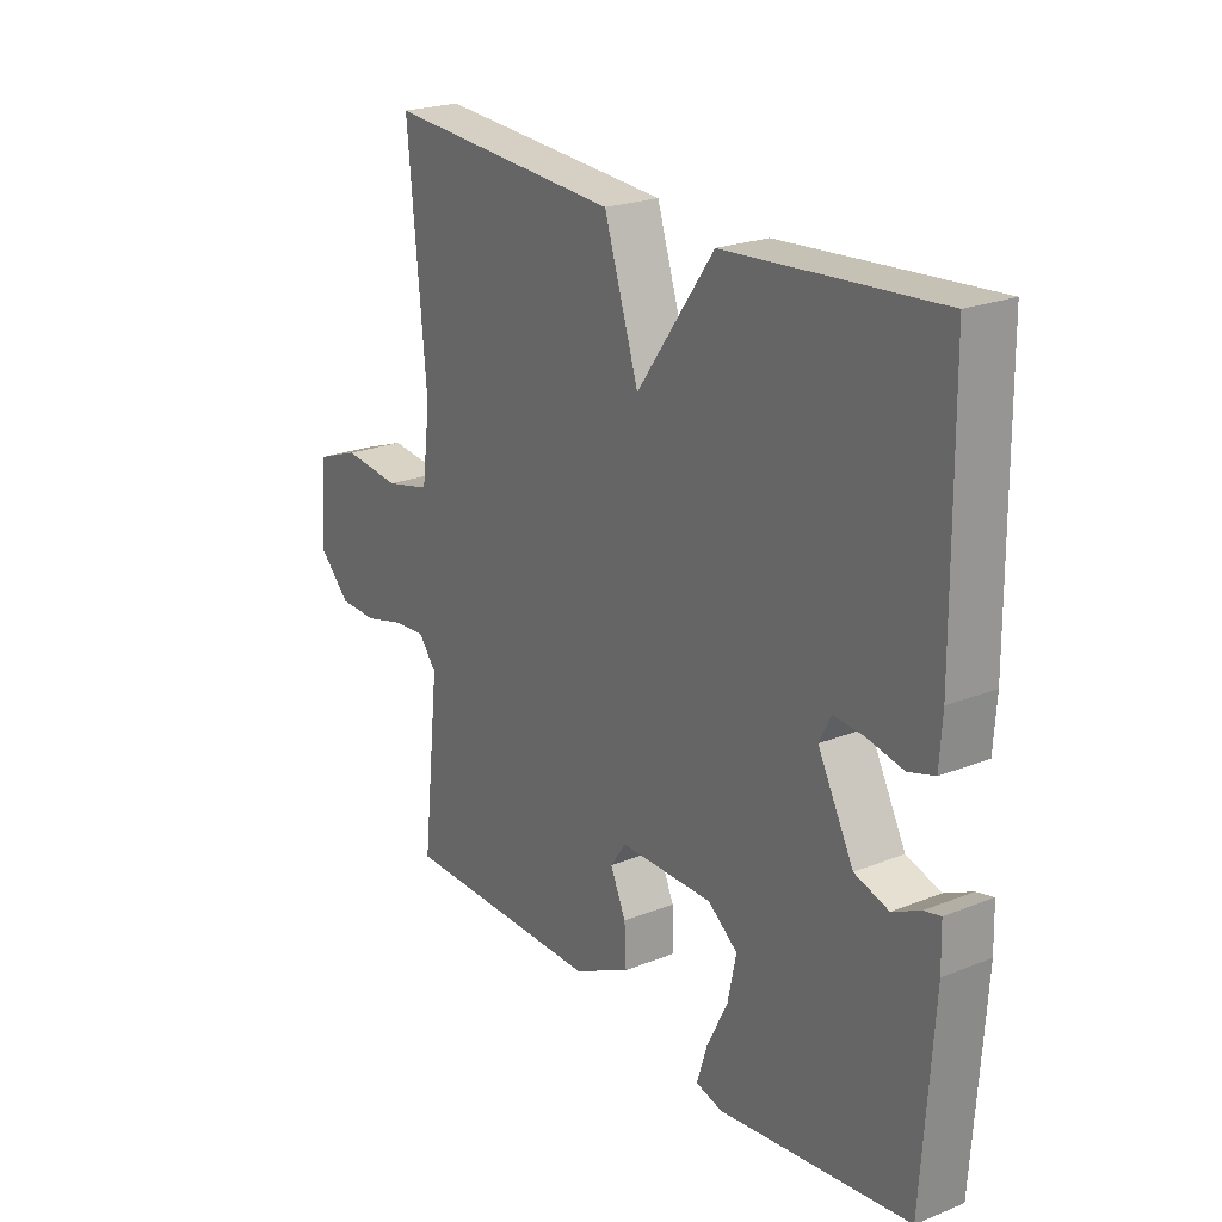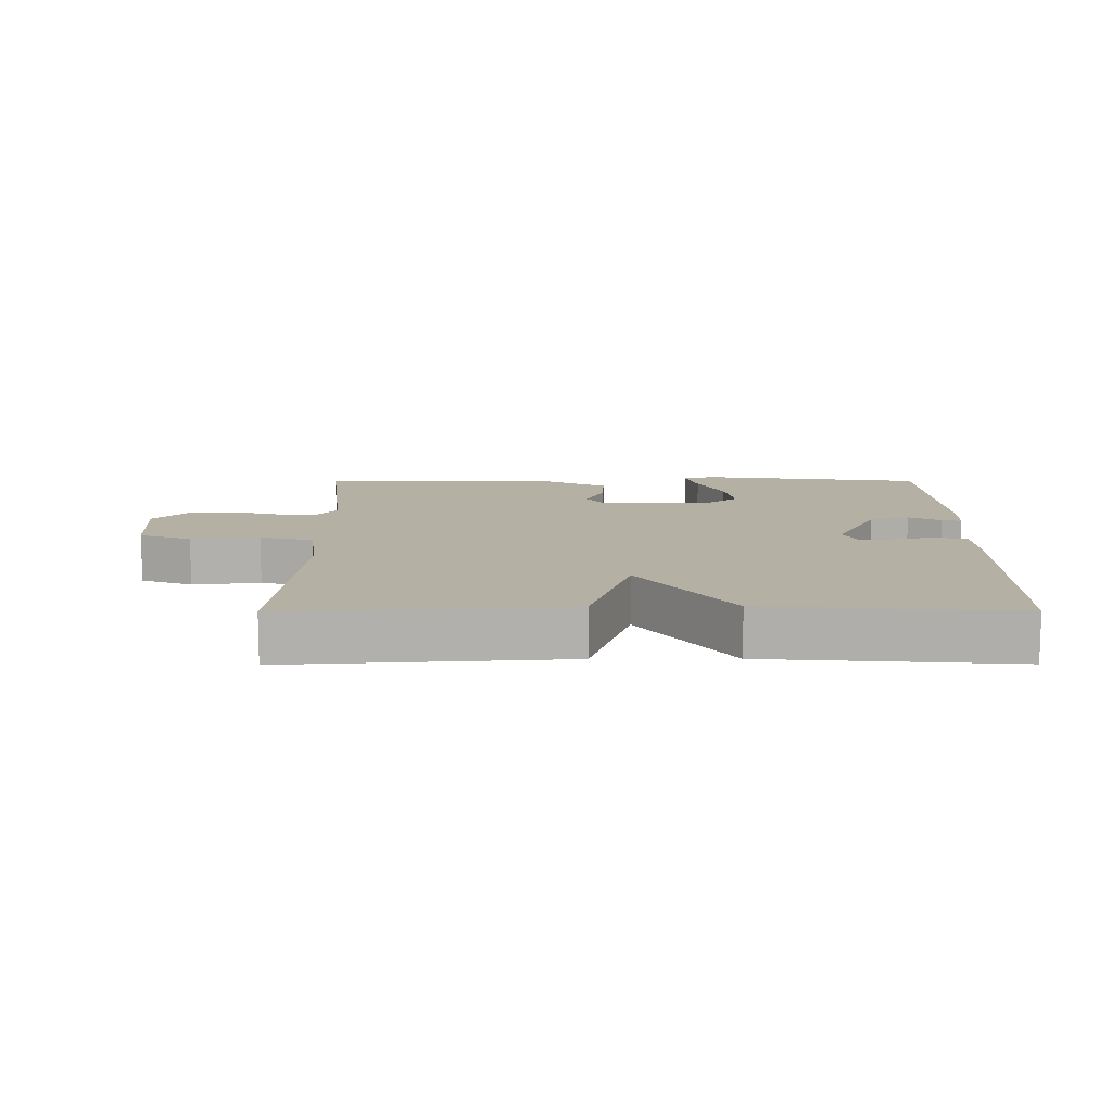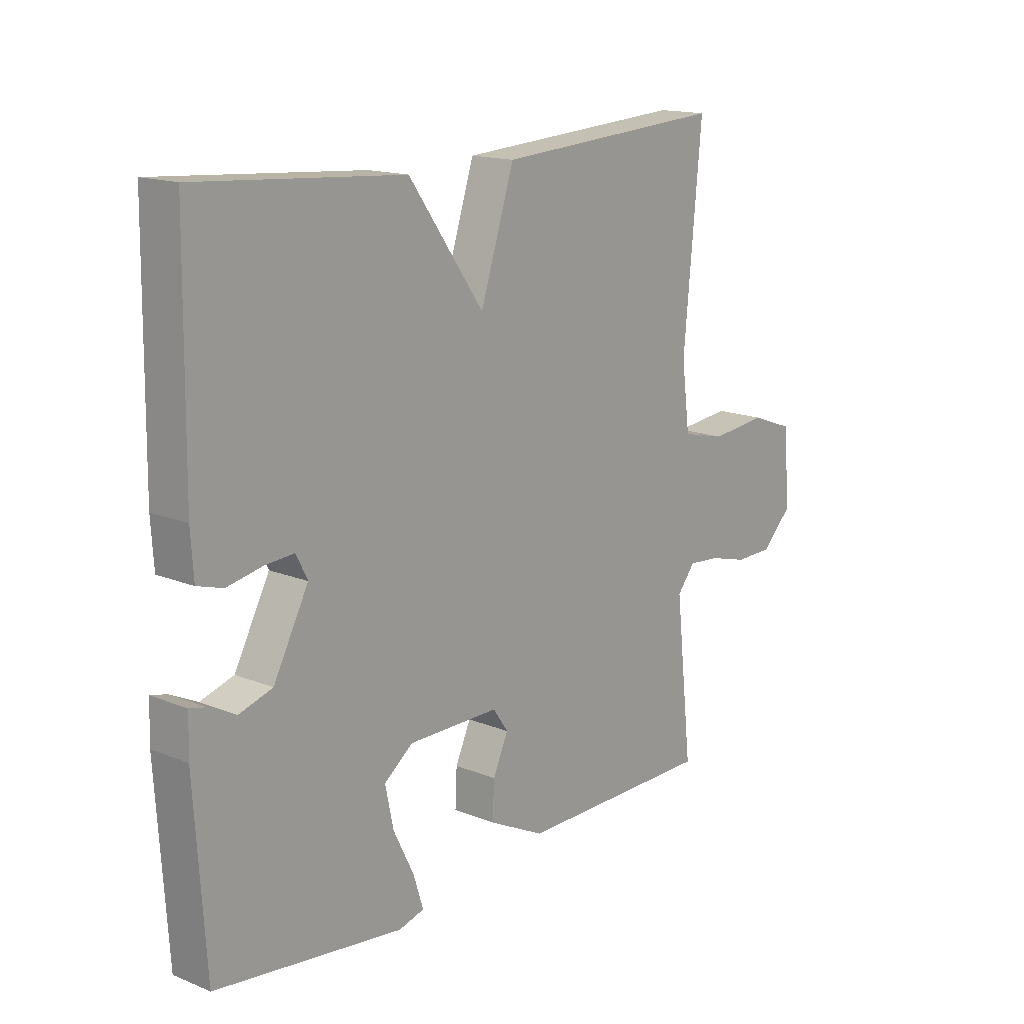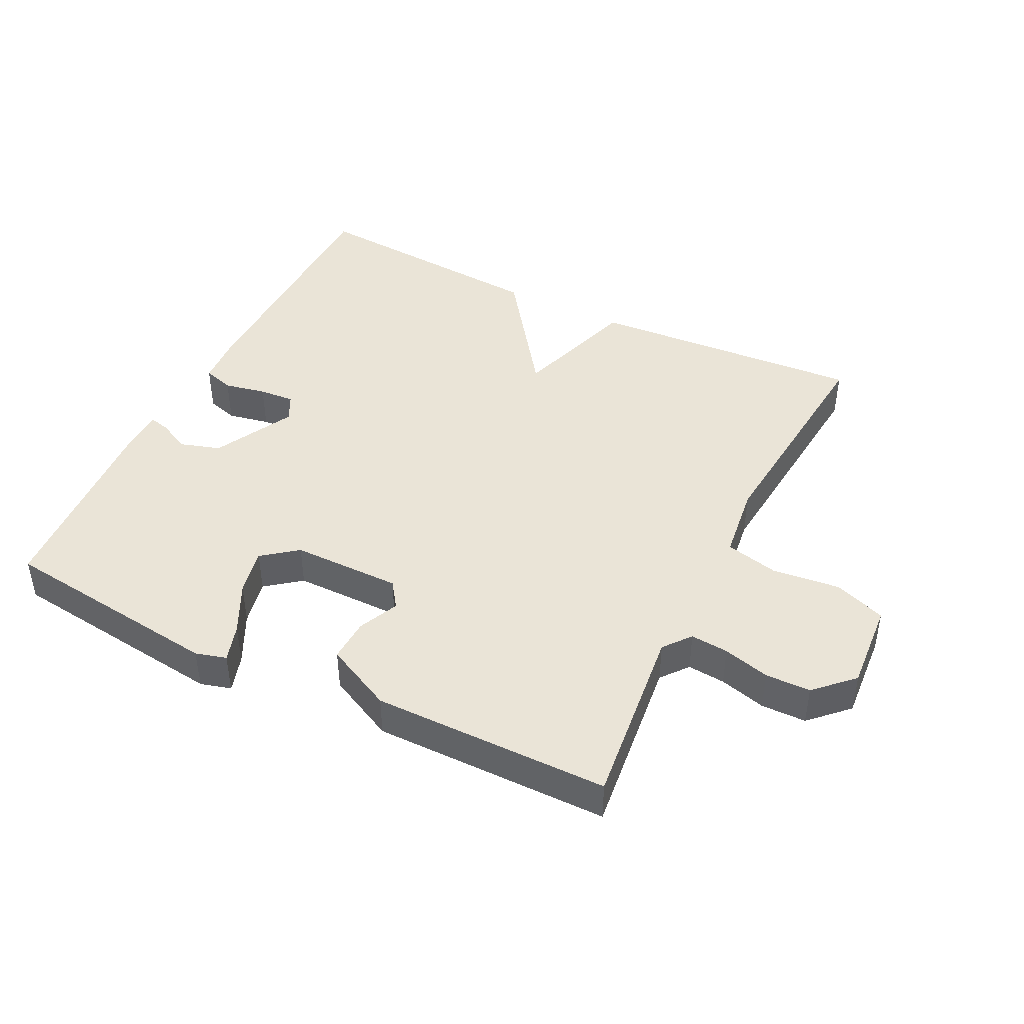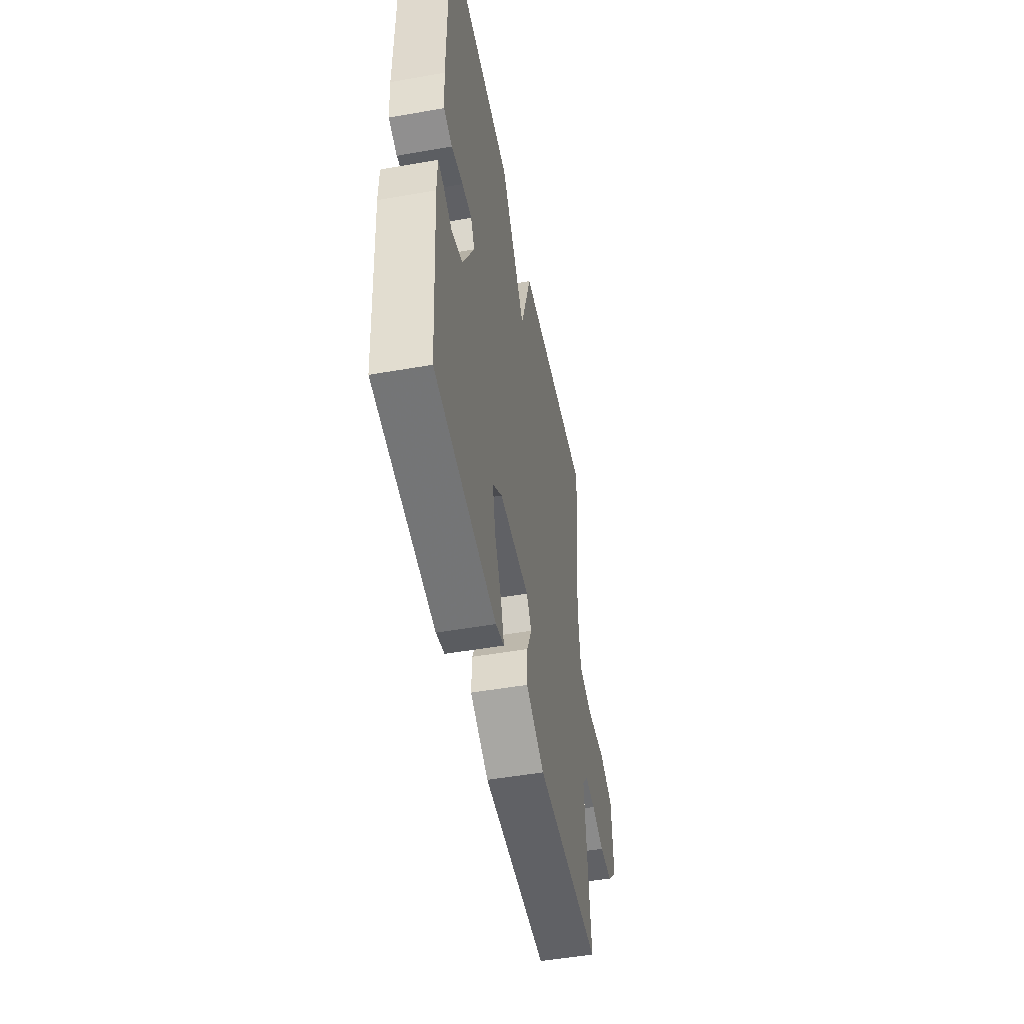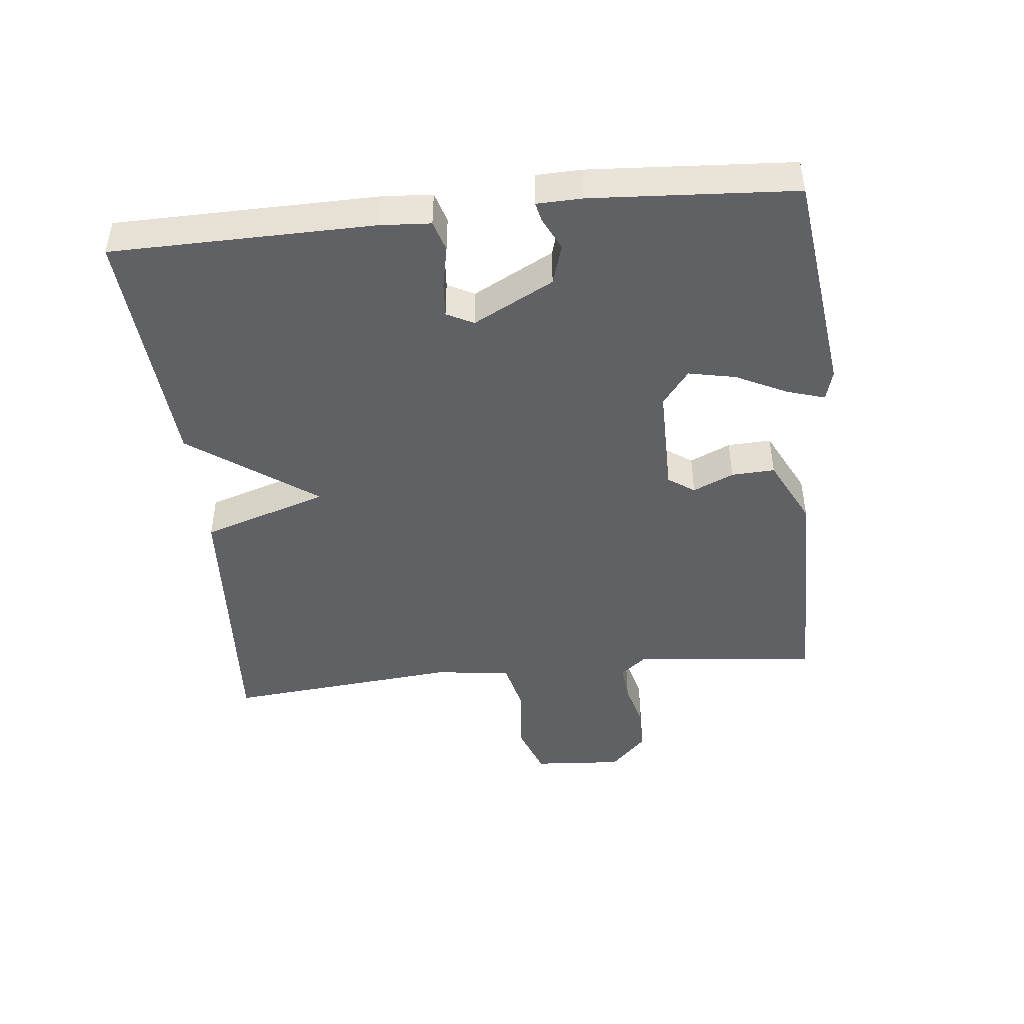
<metadata>
{"format":"obj","ext":"obj","renderer":"f3d","projection":"perspective","resolution":1024,"background":"white","views":[{"elev":22.8,"azim":55.7,"up":"+Z"},{"elev":11.6,"azim":-0.2,"up":"+Y"},{"elev":15.6,"azim":130.3,"up":"+Z"},{"elev":43.8,"azim":-153.7,"up":"+Y"},{"elev":-49.5,"azim":101.0,"up":"+Z"},{"elev":-45.4,"azim":96.1,"up":"+Y"}]}
</metadata>
<code>
v -0.5 0.07 -0.5
v -0.469 0.07 -0.219
v -0.502 0.07 -0.178
v -0.56 0.07 -0.183
v -0.631 0.07 -0.202
v -0.7 0.07 -0.201
v -0.756 0.07 -0.146
v -0.746 0.07 -0.009
v -0.667 0.07 0.02
v -0.563 0.07 0.009
v -0.482 0.07 0.028
v -0.467 0.07 0.144
v -0.5 0.07 0.5
v -0.078 0.07 0.472
v -0.016 0.07 0.28
v 0.122 0.07 0.472
v 0.5 0.07 0.5
v 0.505 0.07 0.104
v 0.5 0.07 0.026
v 0.453 0.07 0.012
v 0.389 0.07 0.025
v 0.335 0.07 0.029
v 0.314 0.07 -0.012
v 0.378 0.07 -0.134
v 0.439 0.07 -0.153
v 0.488 0.07 -0.129
v 0.518 0.07 -0.122
v 0.52 0.07 -0.191
v 0.5 0.07 -0.5
v 0.158 0.07 -0.543
v 0.111 0.07 -0.53
v 0.129 0.07 -0.472
v 0.167 0.07 -0.395
v 0.182 0.07 -0.323
v 0.129 0.07 -0.282
v -0.038 0.07 -0.282
v -0.066 0.07 -0.322
v -0.038 0.07 -0.384
v -0.035 0.07 -0.45
v -0.138 0.07 -0.501
v -0.5 0 -0.5
v -0.469 0 -0.219
v -0.502 0 -0.178
v -0.56 0 -0.183
v -0.631 0 -0.202
v -0.7 0 -0.201
v -0.756 0 -0.146
v -0.746 0 -0.009
v -0.667 0 0.02
v -0.563 0 0.009
v -0.482 0 0.028
v -0.467 0 0.144
v -0.5 0 0.5
v -0.078 0 0.472
v -0.016 0 0.28
v 0.122 0 0.472
v 0.5 0 0.5
v 0.505 0 0.104
v 0.5 0 0.026
v 0.453 0 0.012
v 0.389 0 0.025
v 0.335 0 0.029
v 0.314 0 -0.012
v 0.378 0 -0.134
v 0.439 0 -0.153
v 0.488 0 -0.129
v 0.518 0 -0.122
v 0.52 0 -0.191
v 0.5 0 -0.5
v 0.158 0 -0.543
v 0.111 0 -0.53
v 0.129 0 -0.472
v 0.167 0 -0.395
v 0.182 0 -0.323
v 0.129 0 -0.282
v -0.038 0 -0.282
v -0.066 0 -0.322
v -0.038 0 -0.384
v -0.035 0 -0.45
v -0.138 0 -0.501
f 40 1 2
f 39 40 2
f 38 39 2
f 37 38 2
f 36 37 2 3
f 35 36 3
f 31 32 33
f 30 31 33
f 29 30 33
f 28 29 33
f 27 28 33
f 26 27 33
f 25 26 33
f 24 25 33 34
f 23 24 34 35
f 19 20 21
f 18 19 21
f 17 18 21
f 16 17 21
f 15 16 21
f 15 21 22
f 12 13 14 15
f 23 35 3
f 22 23 3
f 15 22 3
f 12 15 3
f 11 12 3
f 8 9 10
f 7 8 10
f 6 7 10
f 5 6 10
f 4 5 10
f 3 4 10 11
f 42 41 80
f 42 80 79
f 42 79 78
f 42 78 77
f 43 42 77 76
f 43 76 75
f 73 72 71
f 73 71 70
f 73 70 69
f 73 69 68
f 73 68 67
f 73 67 66
f 73 66 65
f 74 73 65 64
f 75 74 64 63
f 61 60 59
f 61 59 58
f 61 58 57
f 61 57 56
f 61 56 55
f 62 61 55
f 55 54 53 52
f 43 75 63
f 43 63 62
f 43 62 55
f 43 55 52
f 43 52 51
f 50 49 48
f 50 48 47
f 50 47 46
f 50 46 45
f 50 45 44
f 51 50 44 43
f 1 41 42 2
f 2 42 43 3
f 3 43 44 4
f 4 44 45 5
f 5 45 46 6
f 6 46 47 7
f 7 47 48 8
f 8 48 49 9
f 9 49 50 10
f 10 50 51 11
f 11 51 52 12
f 12 52 53 13
f 13 53 54 14
f 14 54 55 15
f 15 55 56 16
f 16 56 57 17
f 17 57 58 18
f 18 58 59 19
f 19 59 60 20
f 20 60 61 21
f 21 61 62 22
f 22 62 63 23
f 23 63 64 24
f 24 64 65 25
f 25 65 66 26
f 26 66 67 27
f 27 67 68 28
f 28 68 69 29
f 29 69 70 30
f 30 70 71 31
f 31 71 72 32
f 32 72 73 33
f 33 73 74 34
f 34 74 75 35
f 35 75 76 36
f 36 76 77 37
f 37 77 78 38
f 38 78 79 39
f 39 79 80 40
f 40 80 41 1

</code>
